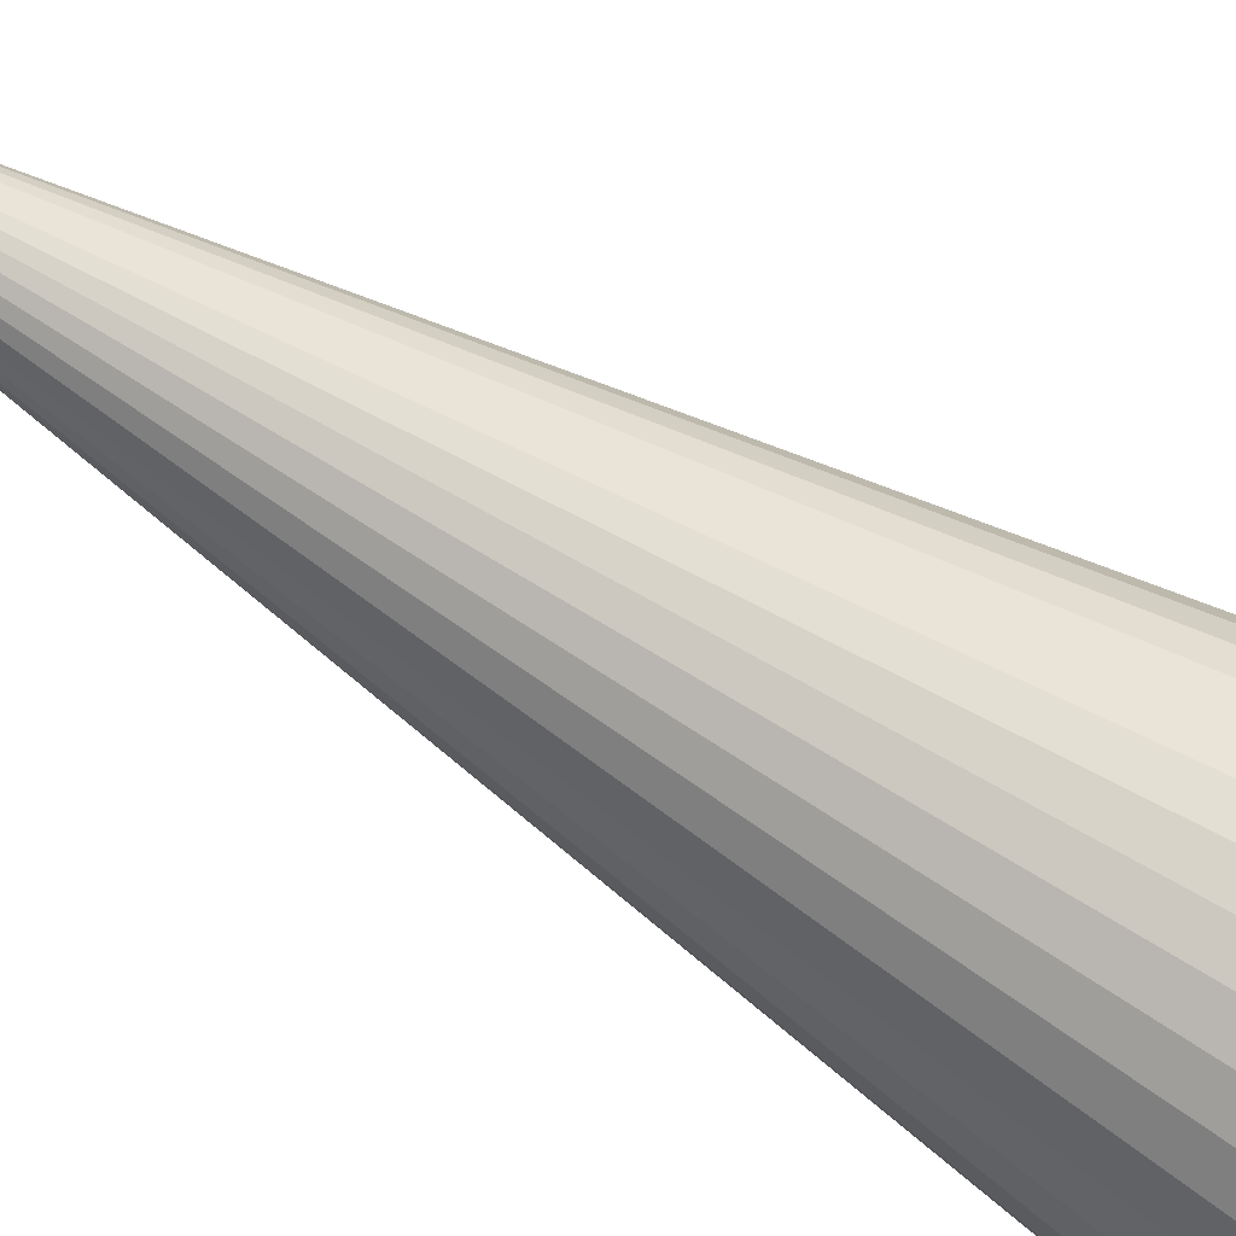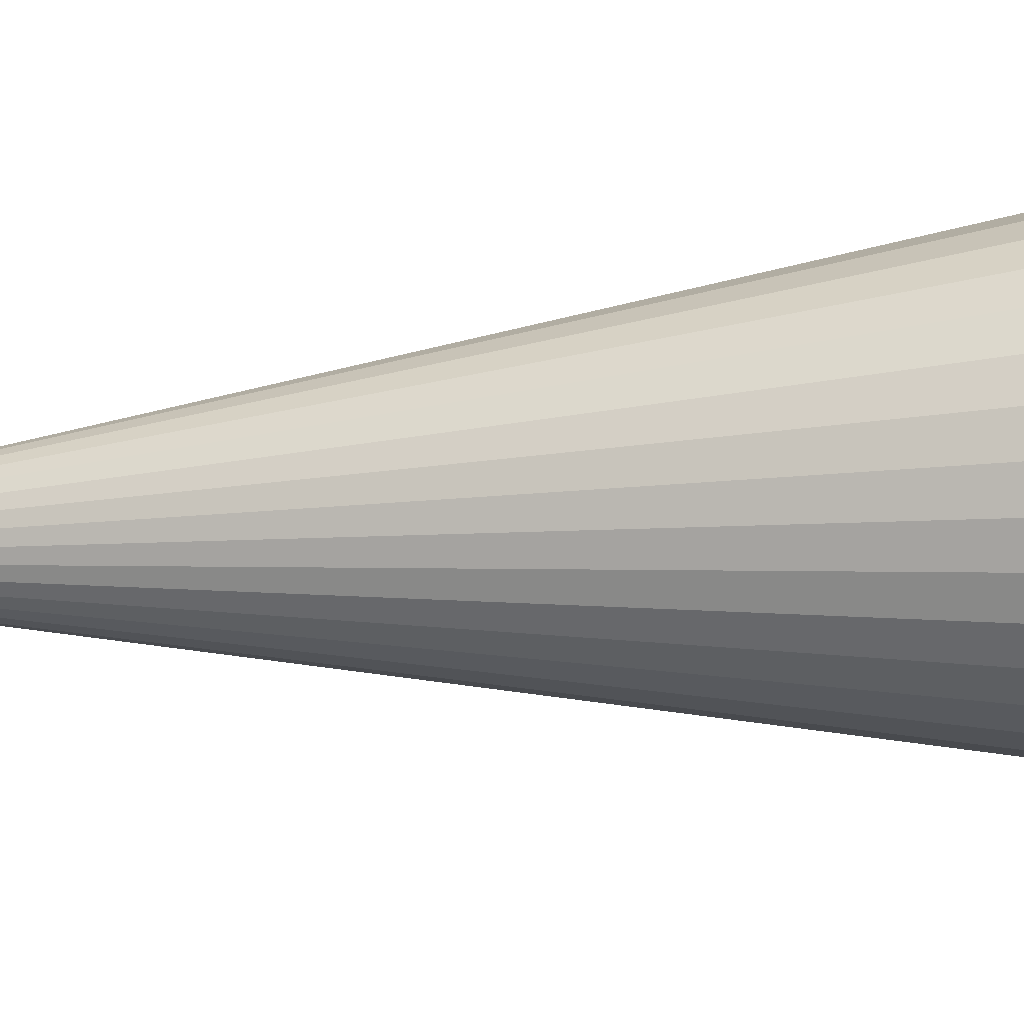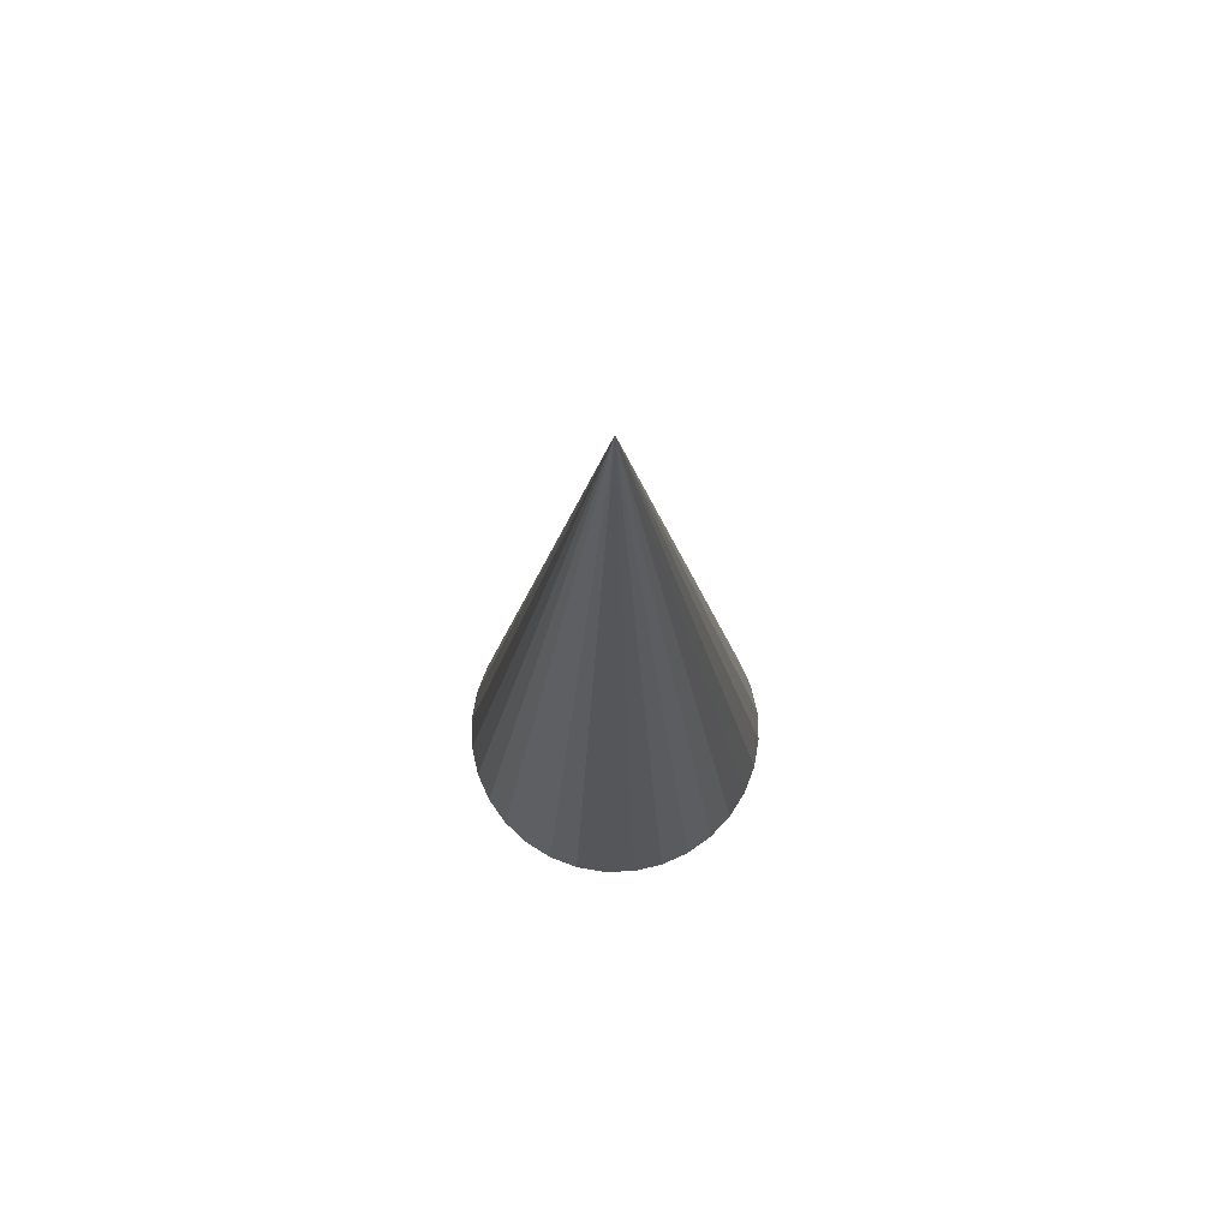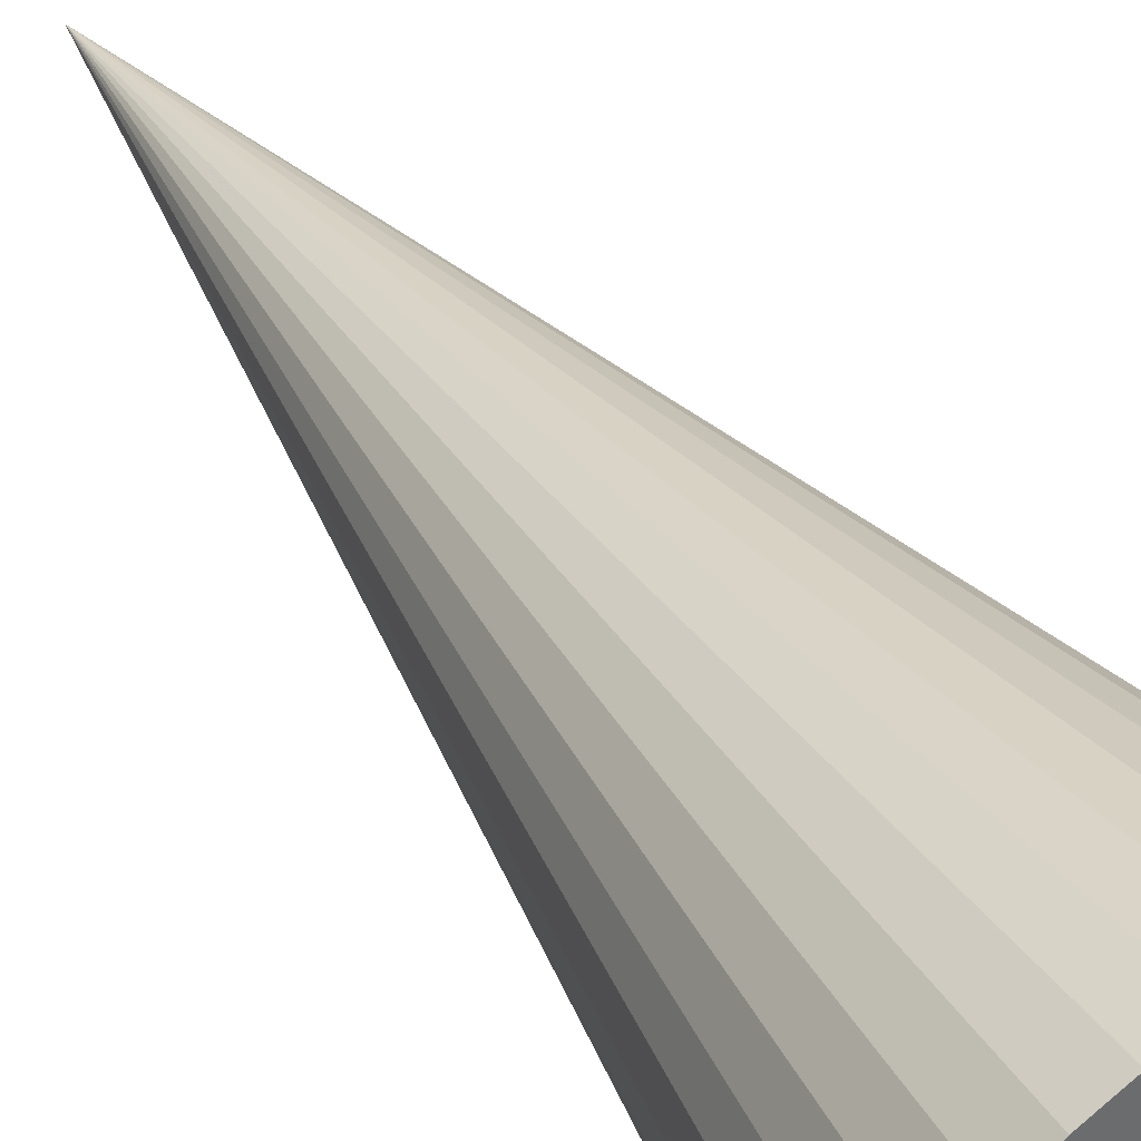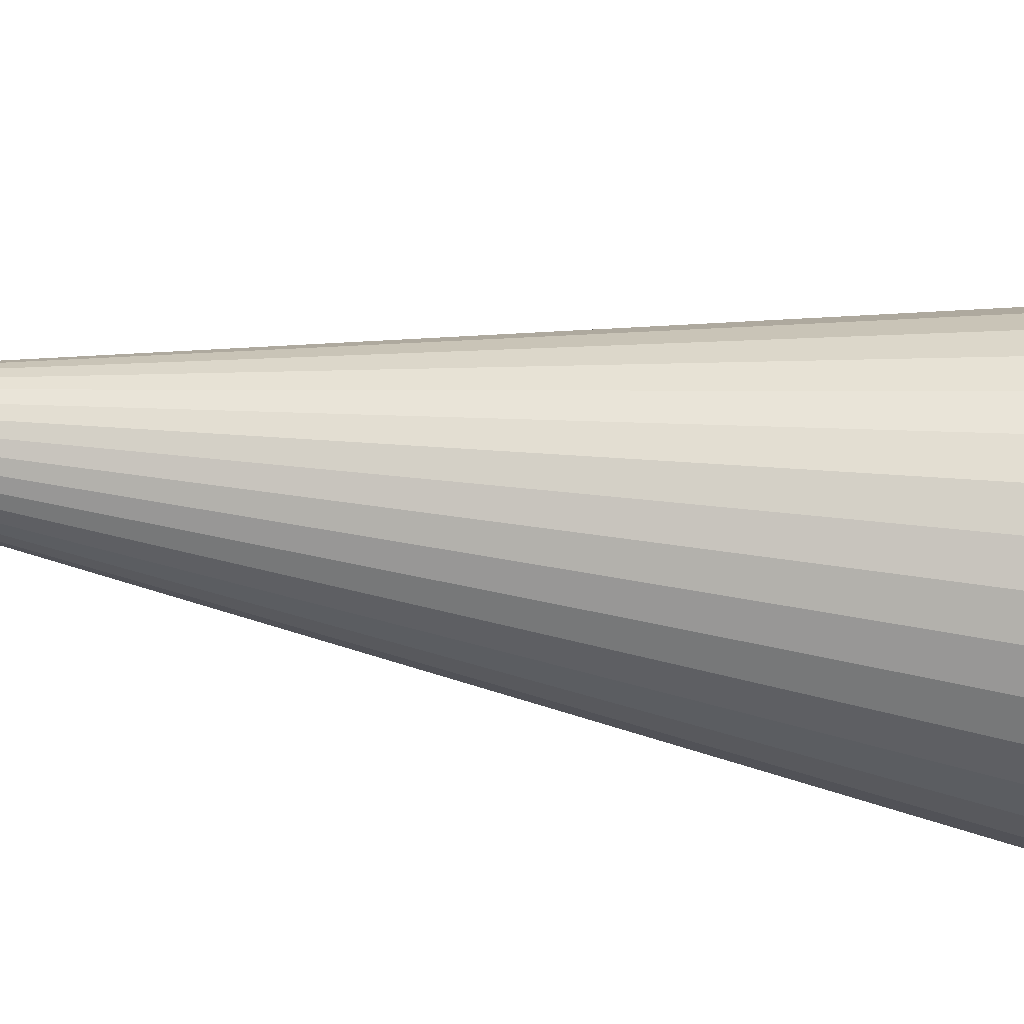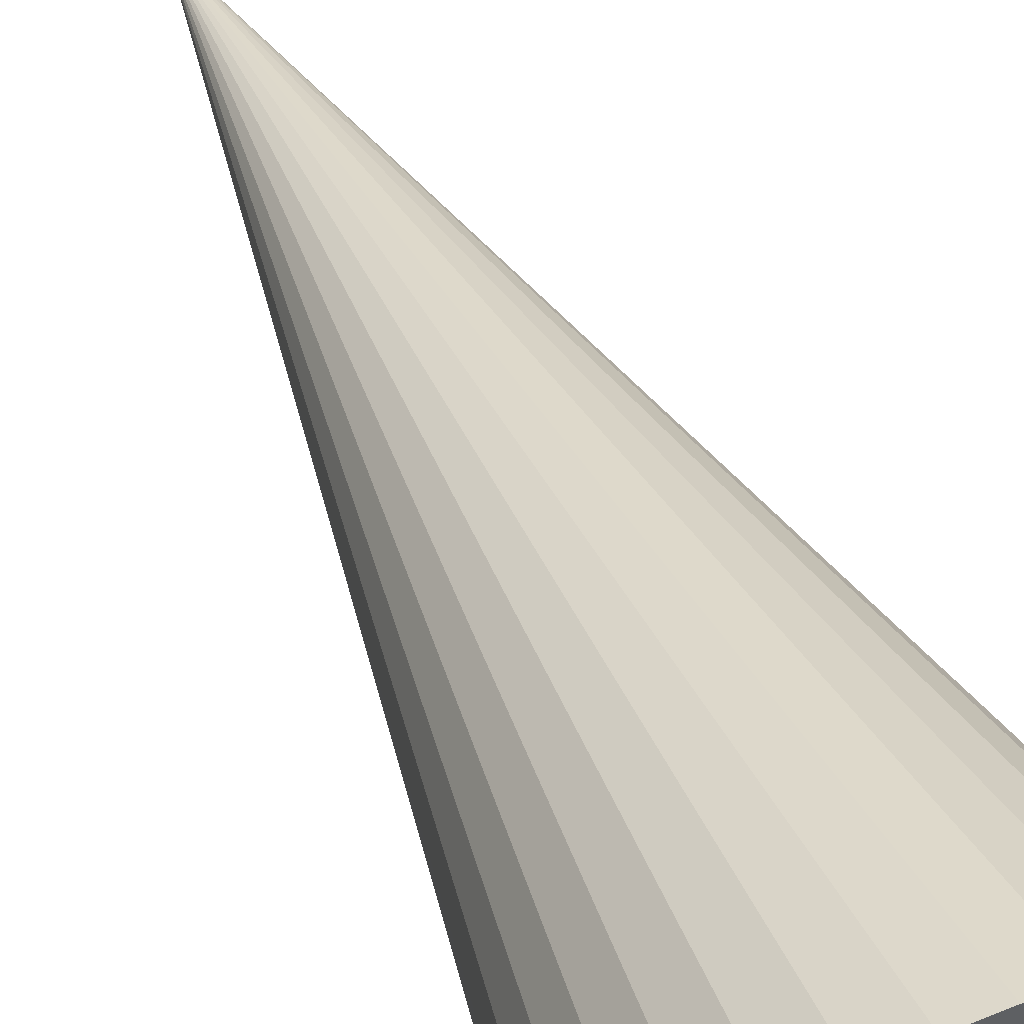
<metadata>
{"format":"obj","ext":"obj","renderer":"f3d","projection":"perspective","resolution":1024,"background":"white","views":[{"elev":-73.3,"azim":-120.7,"up":"+Z"},{"elev":-27.5,"azim":-84.0,"up":"+Z"},{"elev":74.0,"azim":60.2,"up":"+Y"},{"elev":39.0,"azim":-30.2,"up":"+Z"},{"elev":-75.0,"azim":-97.0,"up":"+Z"},{"elev":42.7,"azim":-22.6,"up":"+Z"}]}
</metadata>
<code>
o Cone_Cone.001
v 0 -1.699 -1
v 0.1951 -1.699 -0.9808
v 0.3827 -1.699 -0.9239
v 0.5556 -1.699 -0.8315
v 0.7071 -1.699 -0.7071
v 0.8315 -1.699 -0.5556
v 0.9239 -1.699 -0.3827
v 0.9808 -1.699 -0.1951
v 1 -1.699 -0
v 0.9808 -1.699 0.1951
v 0.9239 -1.699 0.3827
v 0.8315 -1.699 0.5556
v 0.7071 -1.699 0.7071
v 0.5556 -1.699 0.8315
v 0.3827 -1.699 0.9239
v 0.1951 -1.699 0.9808
v -0 -1.699 1
v -0.1951 -1.699 0.9808
v -0.3827 -1.699 0.9239
v -0.5556 -1.699 0.8315
v -0.7071 -1.699 0.7071
v -0.8315 -1.699 0.5556
v -0.9239 -1.699 0.3827
v 0 4.074 0
v -0.9808 -1.699 0.1951
v -1 -1.699 -1e-06
v -0.9808 -1.699 -0.1951
v -0.9239 -1.699 -0.3827
v -0.8315 -1.699 -0.5556
v -0.7071 -1.699 -0.7071
v -0.5556 -1.699 -0.8315
v -0.3827 -1.699 -0.9239
v -0.1951 -1.699 -0.9808
f 1 24 2
f 2 24 3
f 3 24 4
f 4 24 5
f 5 24 6
f 6 24 7
f 7 24 8
f 8 24 9
f 9 24 10
f 10 24 11
f 11 24 12
f 12 24 13
f 13 24 14
f 14 24 15
f 15 24 16
f 16 24 17
f 17 24 18
f 18 24 19
f 19 24 20
f 20 24 21
f 21 24 22
f 22 24 23
f 23 24 25
f 25 24 26
f 26 24 27
f 27 24 28
f 28 24 29
f 29 24 30
f 30 24 31
f 31 24 32
f 32 24 33
f 33 24 1
f 1 2 3 4 5 6 7 8 9 10 11 12 13 14 15 16 17 18 19 20 21 22 23 25 26 27 28 29 30 31 32 33

</code>
